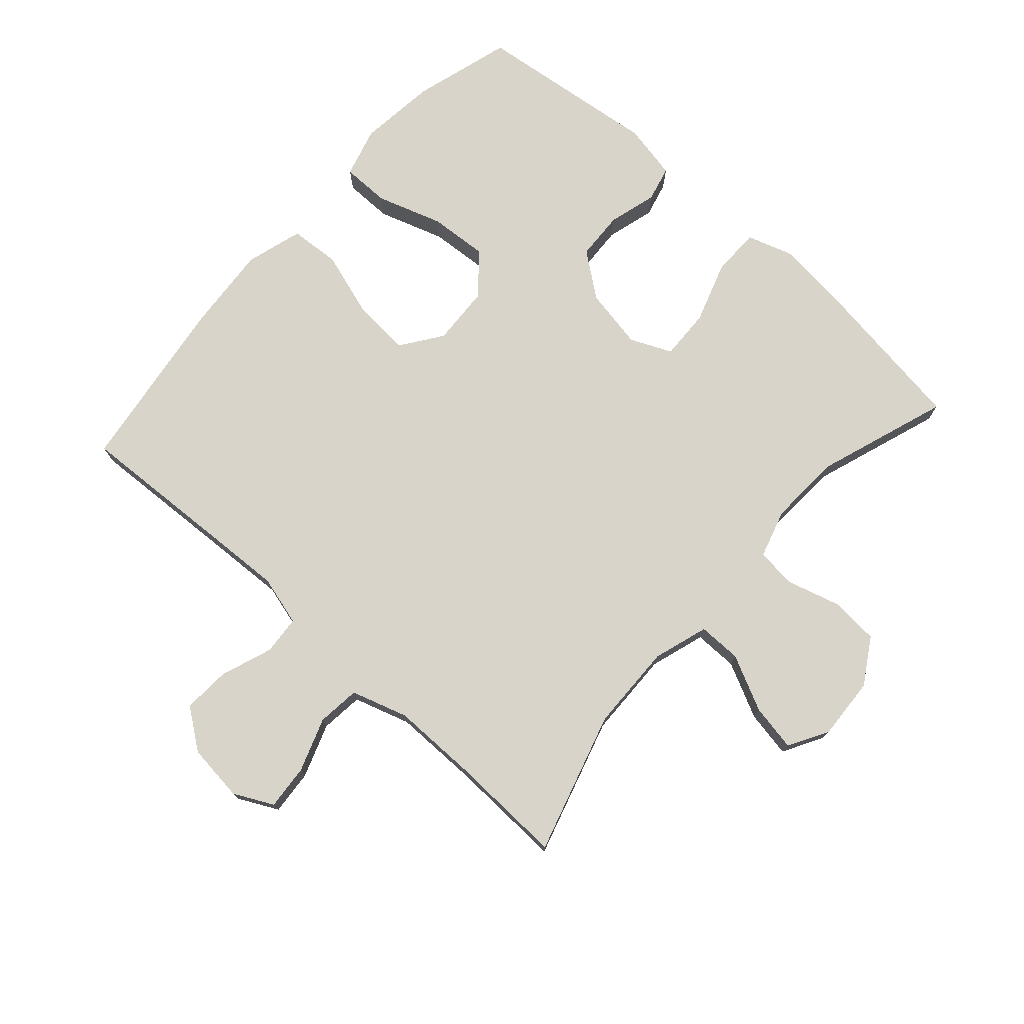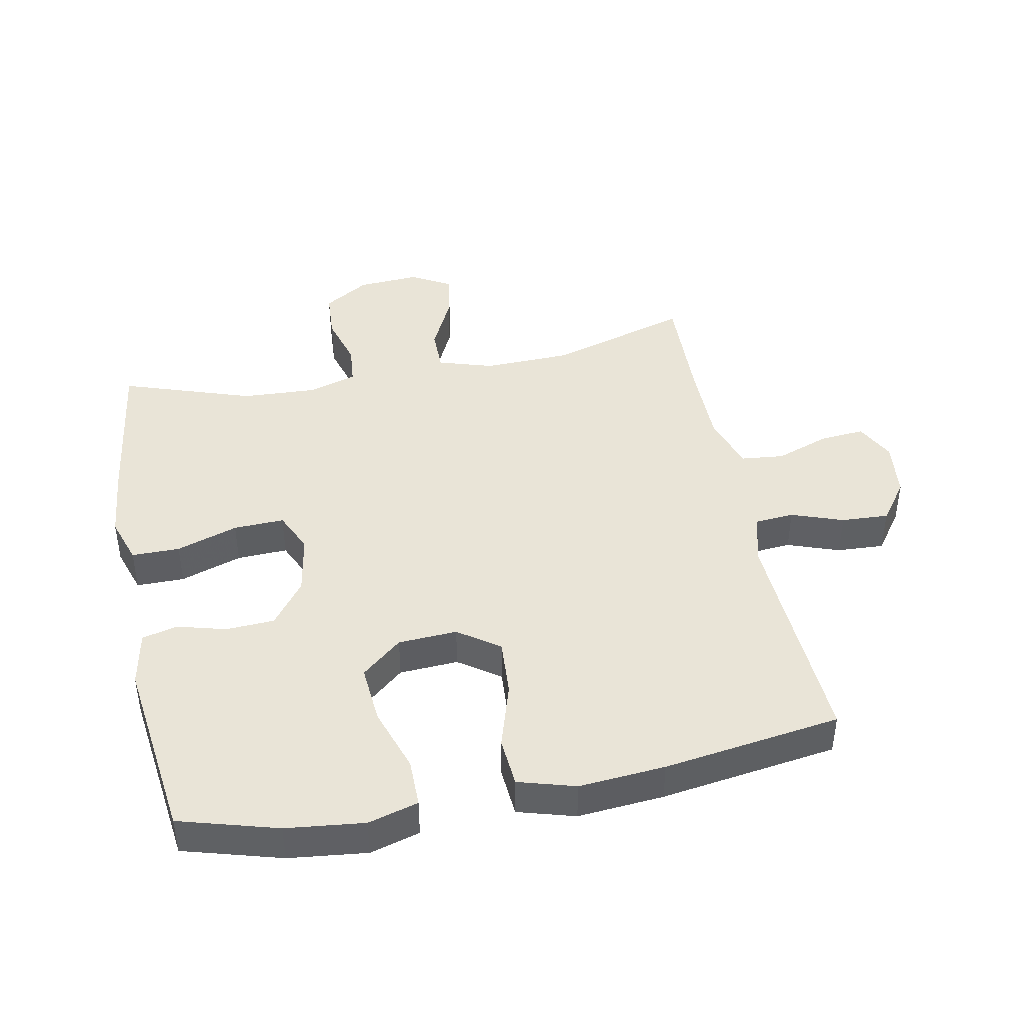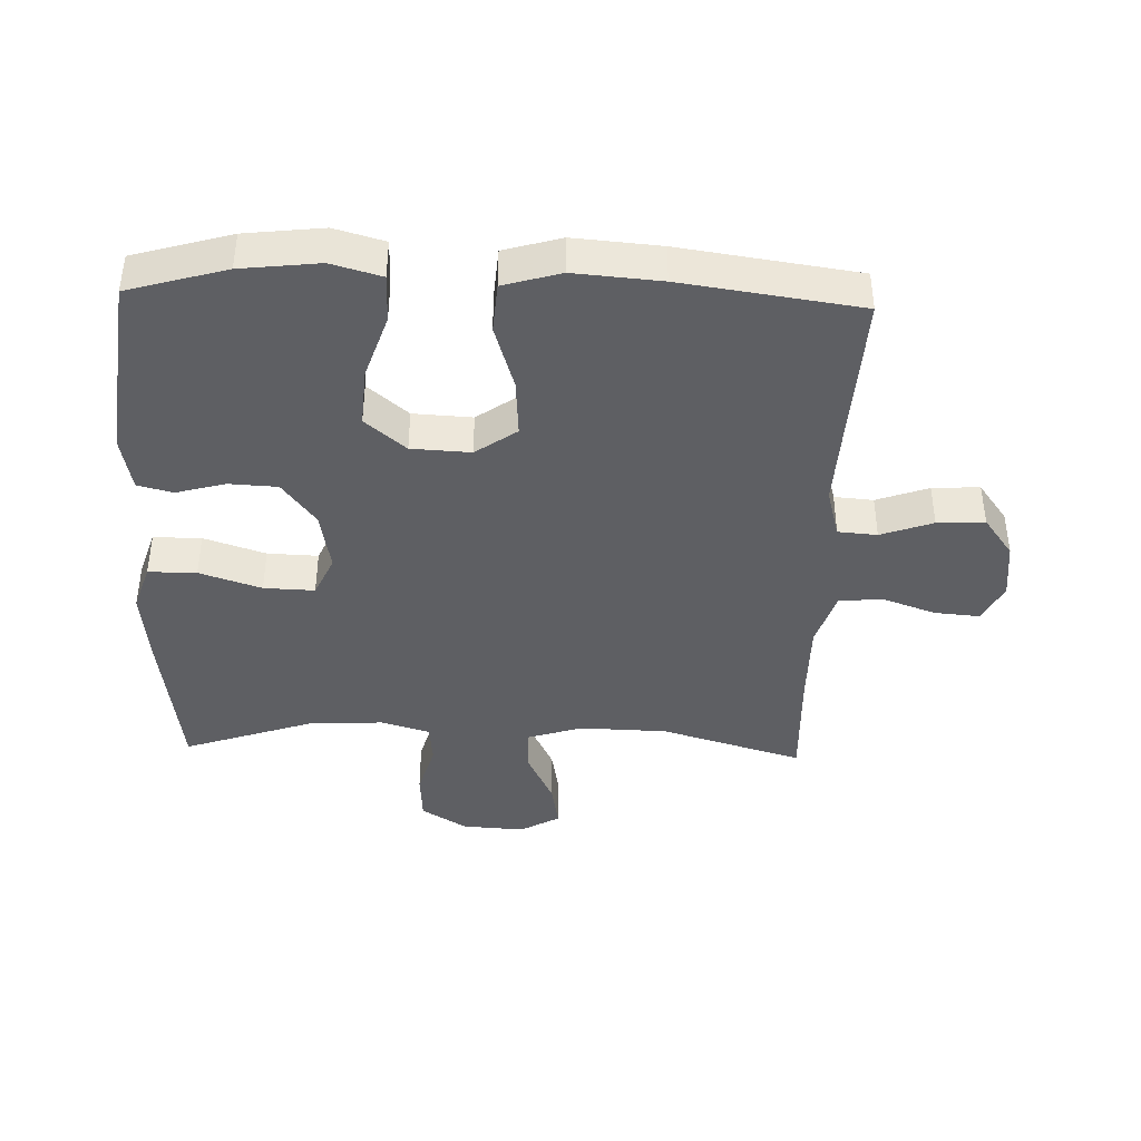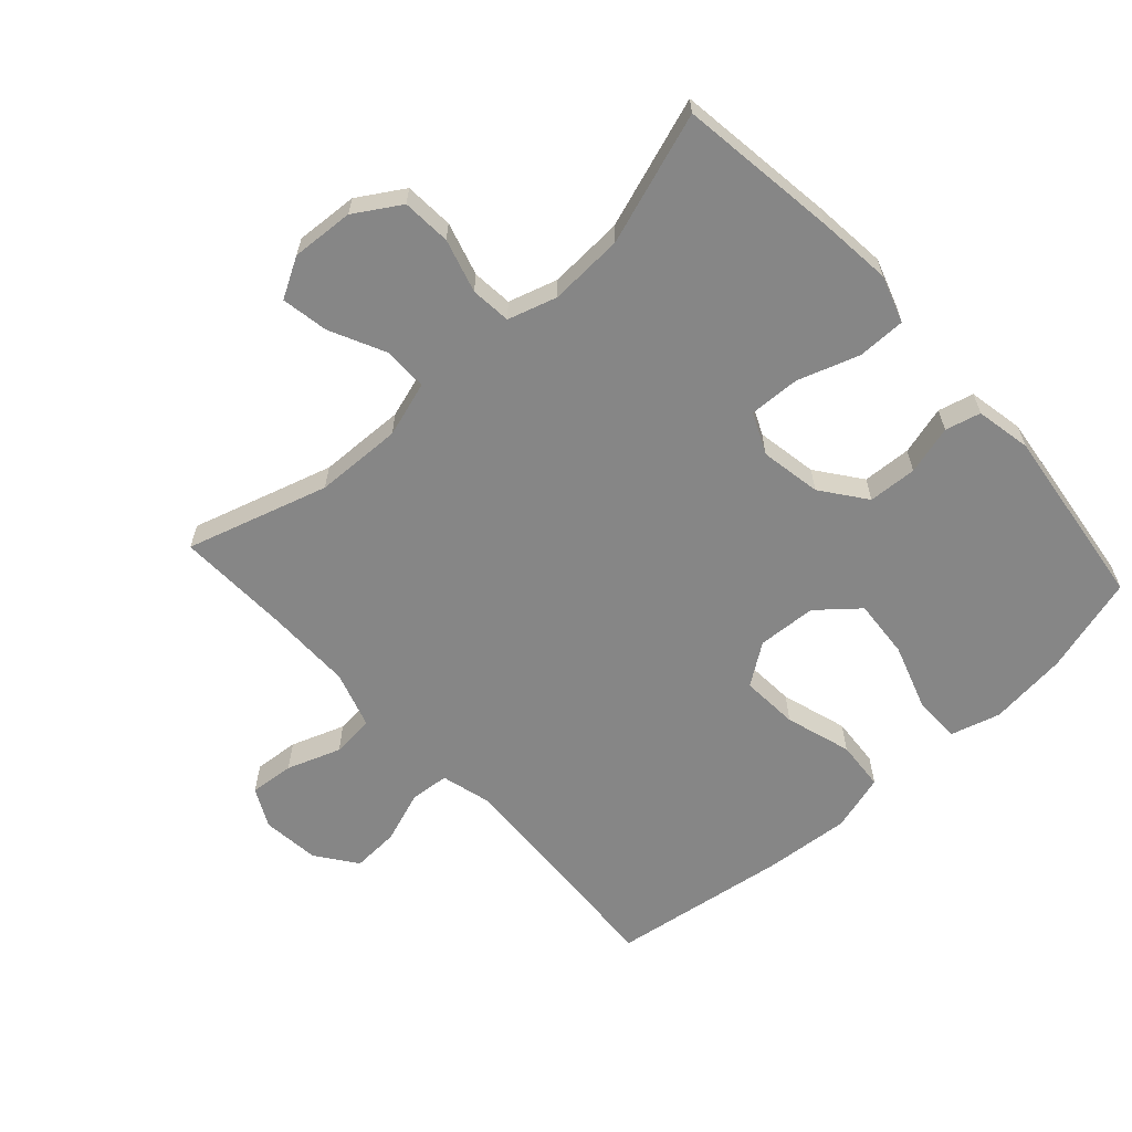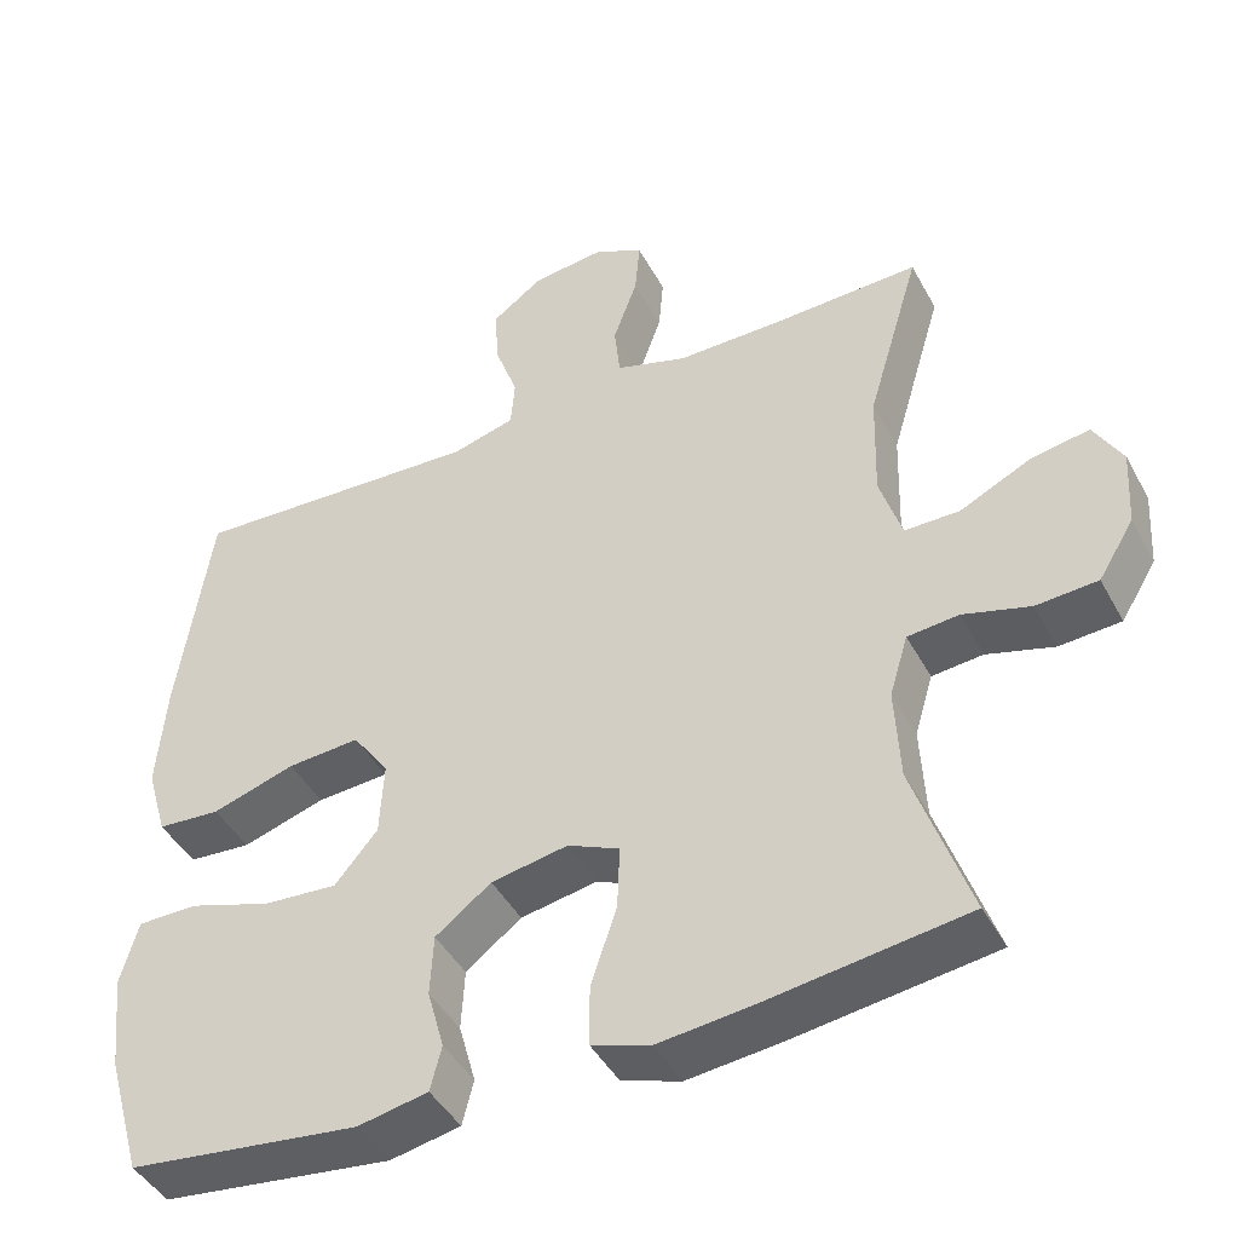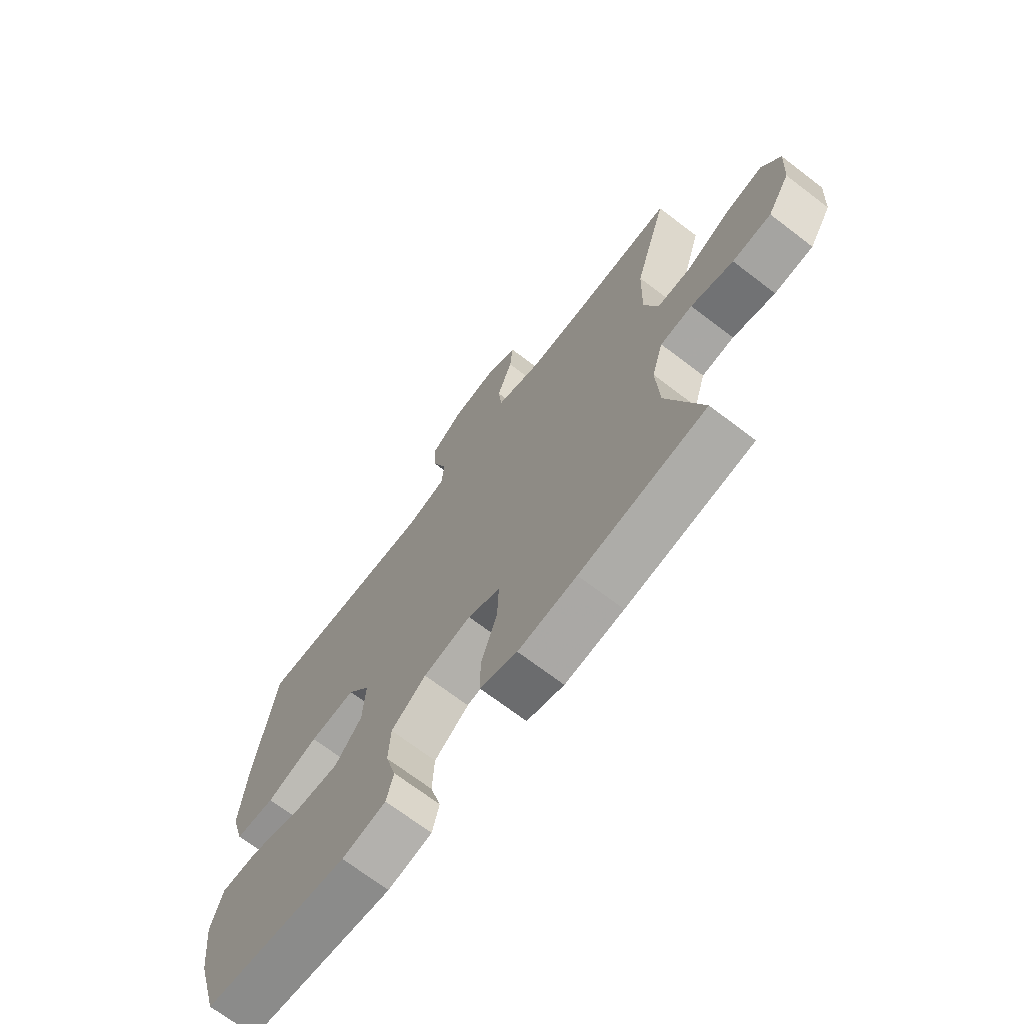
<metadata>
{"format":"obj","ext":"obj","renderer":"f3d","projection":"perspective","resolution":1024,"background":"white","views":[{"elev":75.5,"azim":42.0,"up":"+Y"},{"elev":43.2,"azim":-101.2,"up":"+Y"},{"elev":-41.1,"azim":-91.8,"up":"+Y"},{"elev":-62.1,"azim":132.2,"up":"+Y"},{"elev":-44.3,"azim":26.9,"up":"+Z"},{"elev":-70.0,"azim":52.6,"up":"+Z"}]}
</metadata>
<code>
v -0.5 0.07 0.5
v -0.257 0.07 0.487
v -0.136 0.07 0.481
v -0.058 0.07 0.502
v -0.053 0.07 0.563
v -0.082 0.07 0.644
v -0.086 0.07 0.718
v -0.023 0.07 0.764
v 0.067 0.07 0.774
v 0.128 0.07 0.743
v 0.122 0.07 0.673
v 0.092 0.07 0.589
v 0.099 0.07 0.522
v 0.187 0.07 0.494
v 0.32 0.07 0.494
v 0.5 0.07 0.5
v 0.434 0.07 0.279
v 0.43 0.07 0.143
v 0.457 0.07 0.057
v 0.525 0.07 0.057
v 0.612 0.07 0.099
v 0.685 0.07 0.112
v 0.72 0.07 0.05
v 0.714 0.07 -0.047
v 0.67 0.07 -0.118
v 0.594 0.07 -0.123
v 0.511 0.07 -0.099
v 0.448 0.07 -0.105
v 0.425 0.07 -0.181
v 0.431 0.07 -0.297
v 0.5 0.07 -0.5
v 0.252 0.07 -0.534
v 0.137 0.07 -0.546
v 0.064 0.07 -0.522
v 0.064 0.07 -0.447
v 0.096 0.07 -0.351
v 0.099 0.07 -0.272
v 0.035 0.07 -0.243
v -0.06 0.07 -0.26
v -0.129 0.07 -0.312
v -0.133 0.07 -0.388
v -0.112 0.07 -0.464
v -0.126 0.07 -0.519
v -0.213 0.07 -0.536
v -0.5 0.07 -0.5
v -0.544 0.07 -0.347
v -0.558 0.07 -0.225
v -0.536 0.07 -0.147
v -0.461 0.07 -0.147
v -0.359 0.07 -0.181
v -0.267 0.07 -0.188
v -0.214 0.07 -0.125
v -0.209 0.07 -0.033
v -0.254 0.07 0.031
v -0.344 0.07 0.025
v -0.447 0.07 -0.007
v -0.525 0.07 -0.001
v -0.551 0.07 0.088
v -0.54 0.07 0.223
v -0.5 0 0.5
v -0.257 0 0.487
v -0.136 0 0.481
v -0.058 0 0.502
v -0.053 0 0.563
v -0.082 0 0.644
v -0.086 0 0.718
v -0.023 0 0.764
v 0.067 0 0.774
v 0.128 0 0.743
v 0.122 0 0.673
v 0.092 0 0.589
v 0.099 0 0.522
v 0.187 0 0.494
v 0.32 0 0.494
v 0.5 0 0.5
v 0.434 0 0.279
v 0.43 0 0.143
v 0.457 0 0.057
v 0.525 0 0.057
v 0.612 0 0.099
v 0.685 0 0.112
v 0.72 0 0.05
v 0.714 0 -0.047
v 0.67 0 -0.118
v 0.594 0 -0.123
v 0.511 0 -0.099
v 0.448 0 -0.105
v 0.425 0 -0.181
v 0.431 0 -0.297
v 0.5 0 -0.5
v 0.252 0 -0.534
v 0.137 0 -0.546
v 0.064 0 -0.522
v 0.064 0 -0.447
v 0.096 0 -0.351
v 0.099 0 -0.272
v 0.035 0 -0.243
v -0.06 0 -0.26
v -0.129 0 -0.312
v -0.133 0 -0.388
v -0.112 0 -0.464
v -0.126 0 -0.519
v -0.213 0 -0.536
v -0.5 0 -0.5
v -0.544 0 -0.347
v -0.558 0 -0.225
v -0.536 0 -0.147
v -0.461 0 -0.147
v -0.359 0 -0.181
v -0.267 0 -0.188
v -0.214 0 -0.125
v -0.209 0 -0.033
v -0.254 0 0.031
v -0.344 0 0.025
v -0.447 0 -0.007
v -0.525 0 -0.001
v -0.551 0 0.088
v -0.54 0 0.223
f 59 1 2
f 58 59 2
f 57 58 2
f 56 57 2
f 55 56 2
f 54 55 2 3
f 53 54 3 4
f 52 53 4
f 48 49 50
f 47 48 50
f 46 47 50
f 45 46 50
f 44 45 50
f 43 44 50
f 42 43 50
f 41 42 50
f 40 41 50 51
f 39 40 51 52
f 34 35 36
f 33 34 36
f 32 33 36
f 31 32 36
f 30 31 36
f 29 30 36 37
f 28 29 37 38
f 25 26 27
f 24 25 27
f 23 24 27
f 22 23 27
f 21 22 27
f 20 21 27
f 19 20 27 28
f 39 52 4
f 38 39 4
f 28 38 4
f 19 28 4
f 18 19 4
f 10 11 12
f 9 10 12
f 8 9 12
f 7 8 12
f 6 7 12
f 5 6 12
f 5 12 13
f 5 13 14
f 4 5 14
f 18 4 14
f 17 18 14
f 17 14 15
f 15 16 17
f 61 60 118
f 61 118 117
f 61 117 116
f 61 116 115
f 61 115 114
f 62 61 114 113
f 63 62 113 112
f 63 112 111
f 109 108 107
f 109 107 106
f 109 106 105
f 109 105 104
f 109 104 103
f 109 103 102
f 109 102 101
f 109 101 100
f 110 109 100 99
f 111 110 99 98
f 95 94 93
f 95 93 92
f 95 92 91
f 95 91 90
f 95 90 89
f 96 95 89 88
f 97 96 88 87
f 86 85 84
f 86 84 83
f 86 83 82
f 86 82 81
f 86 81 80
f 86 80 79
f 87 86 79 78
f 63 111 98
f 63 98 97
f 63 97 87
f 63 87 78
f 63 78 77
f 71 70 69
f 71 69 68
f 71 68 67
f 71 67 66
f 71 66 65
f 71 65 64
f 72 71 64
f 73 72 64
f 73 64 63
f 73 63 77
f 73 77 76
f 74 73 76
f 76 75 74
f 1 60 61 2
f 2 61 62 3
f 3 62 63 4
f 4 63 64 5
f 5 64 65 6
f 6 65 66 7
f 7 66 67 8
f 8 67 68 9
f 9 68 69 10
f 10 69 70 11
f 11 70 71 12
f 12 71 72 13
f 13 72 73 14
f 14 73 74 15
f 15 74 75 16
f 16 75 76 17
f 17 76 77 18
f 18 77 78 19
f 19 78 79 20
f 20 79 80 21
f 21 80 81 22
f 22 81 82 23
f 23 82 83 24
f 24 83 84 25
f 25 84 85 26
f 26 85 86 27
f 27 86 87 28
f 28 87 88 29
f 29 88 89 30
f 30 89 90 31
f 31 90 91 32
f 32 91 92 33
f 33 92 93 34
f 34 93 94 35
f 35 94 95 36
f 36 95 96 37
f 37 96 97 38
f 38 97 98 39
f 39 98 99 40
f 40 99 100 41
f 41 100 101 42
f 42 101 102 43
f 43 102 103 44
f 44 103 104 45
f 45 104 105 46
f 46 105 106 47
f 47 106 107 48
f 48 107 108 49
f 49 108 109 50
f 50 109 110 51
f 51 110 111 52
f 52 111 112 53
f 53 112 113 54
f 54 113 114 55
f 55 114 115 56
f 56 115 116 57
f 57 116 117 58
f 58 117 118 59
f 59 118 60 1

</code>
